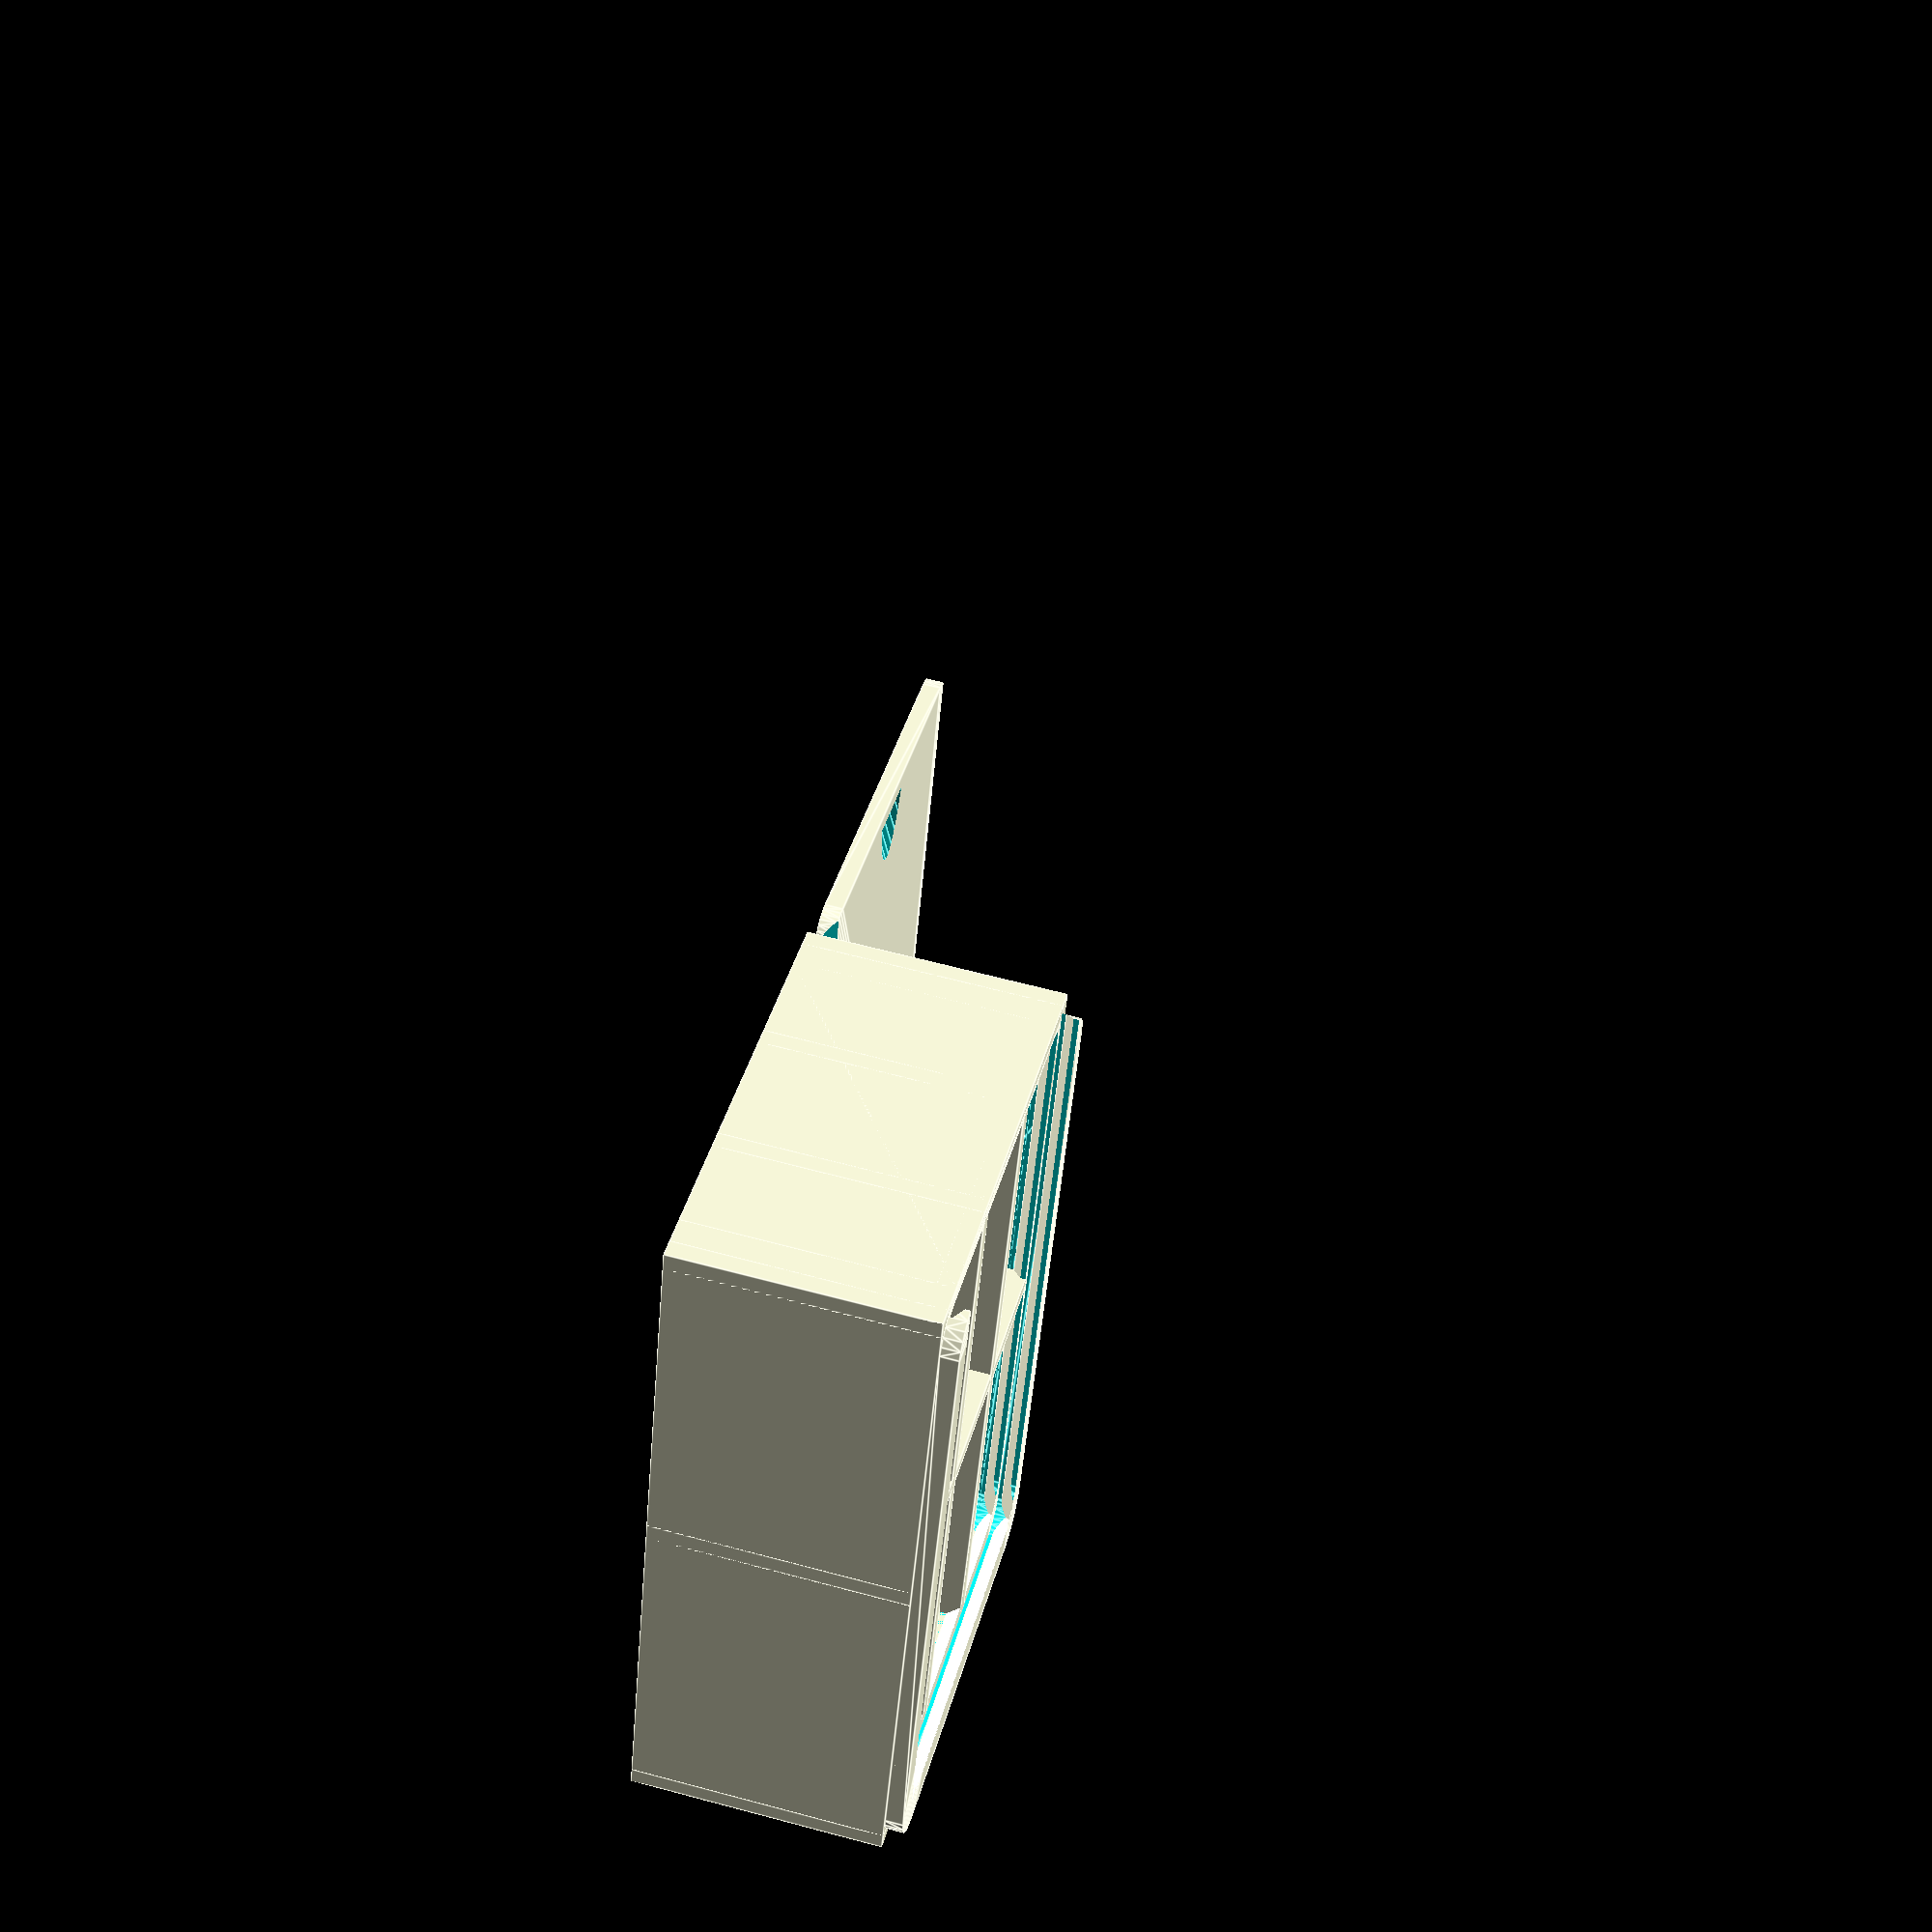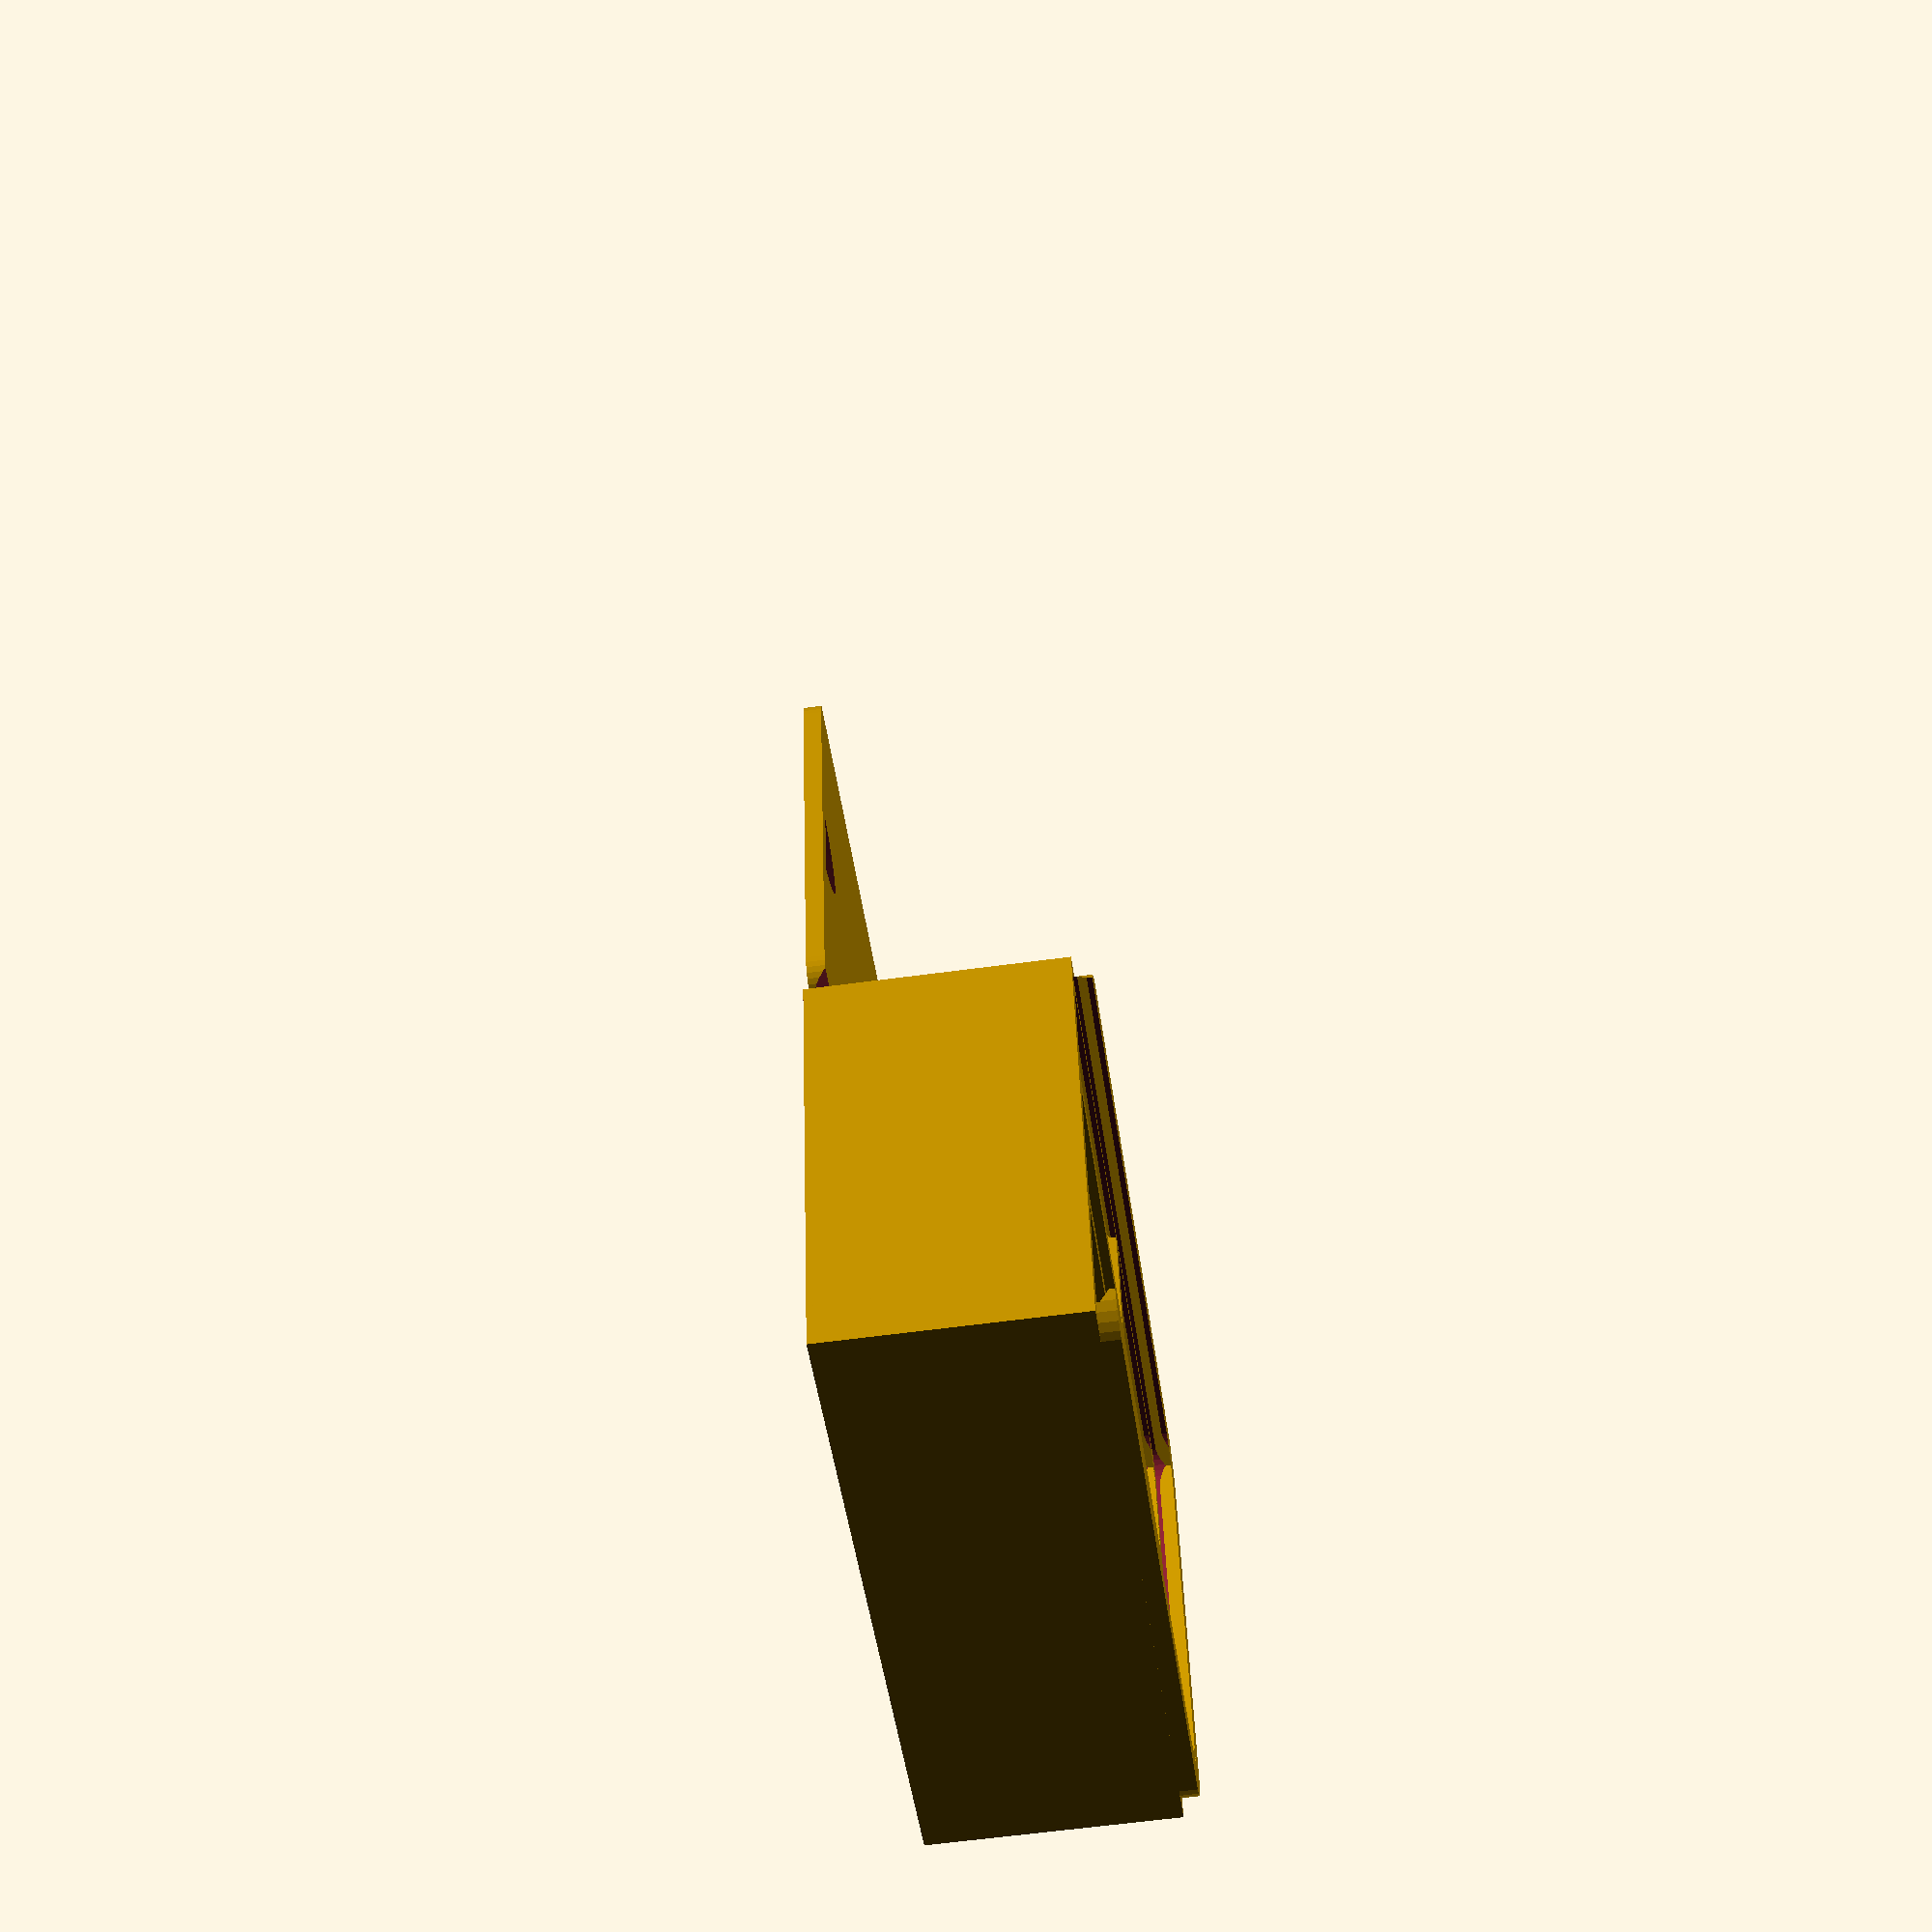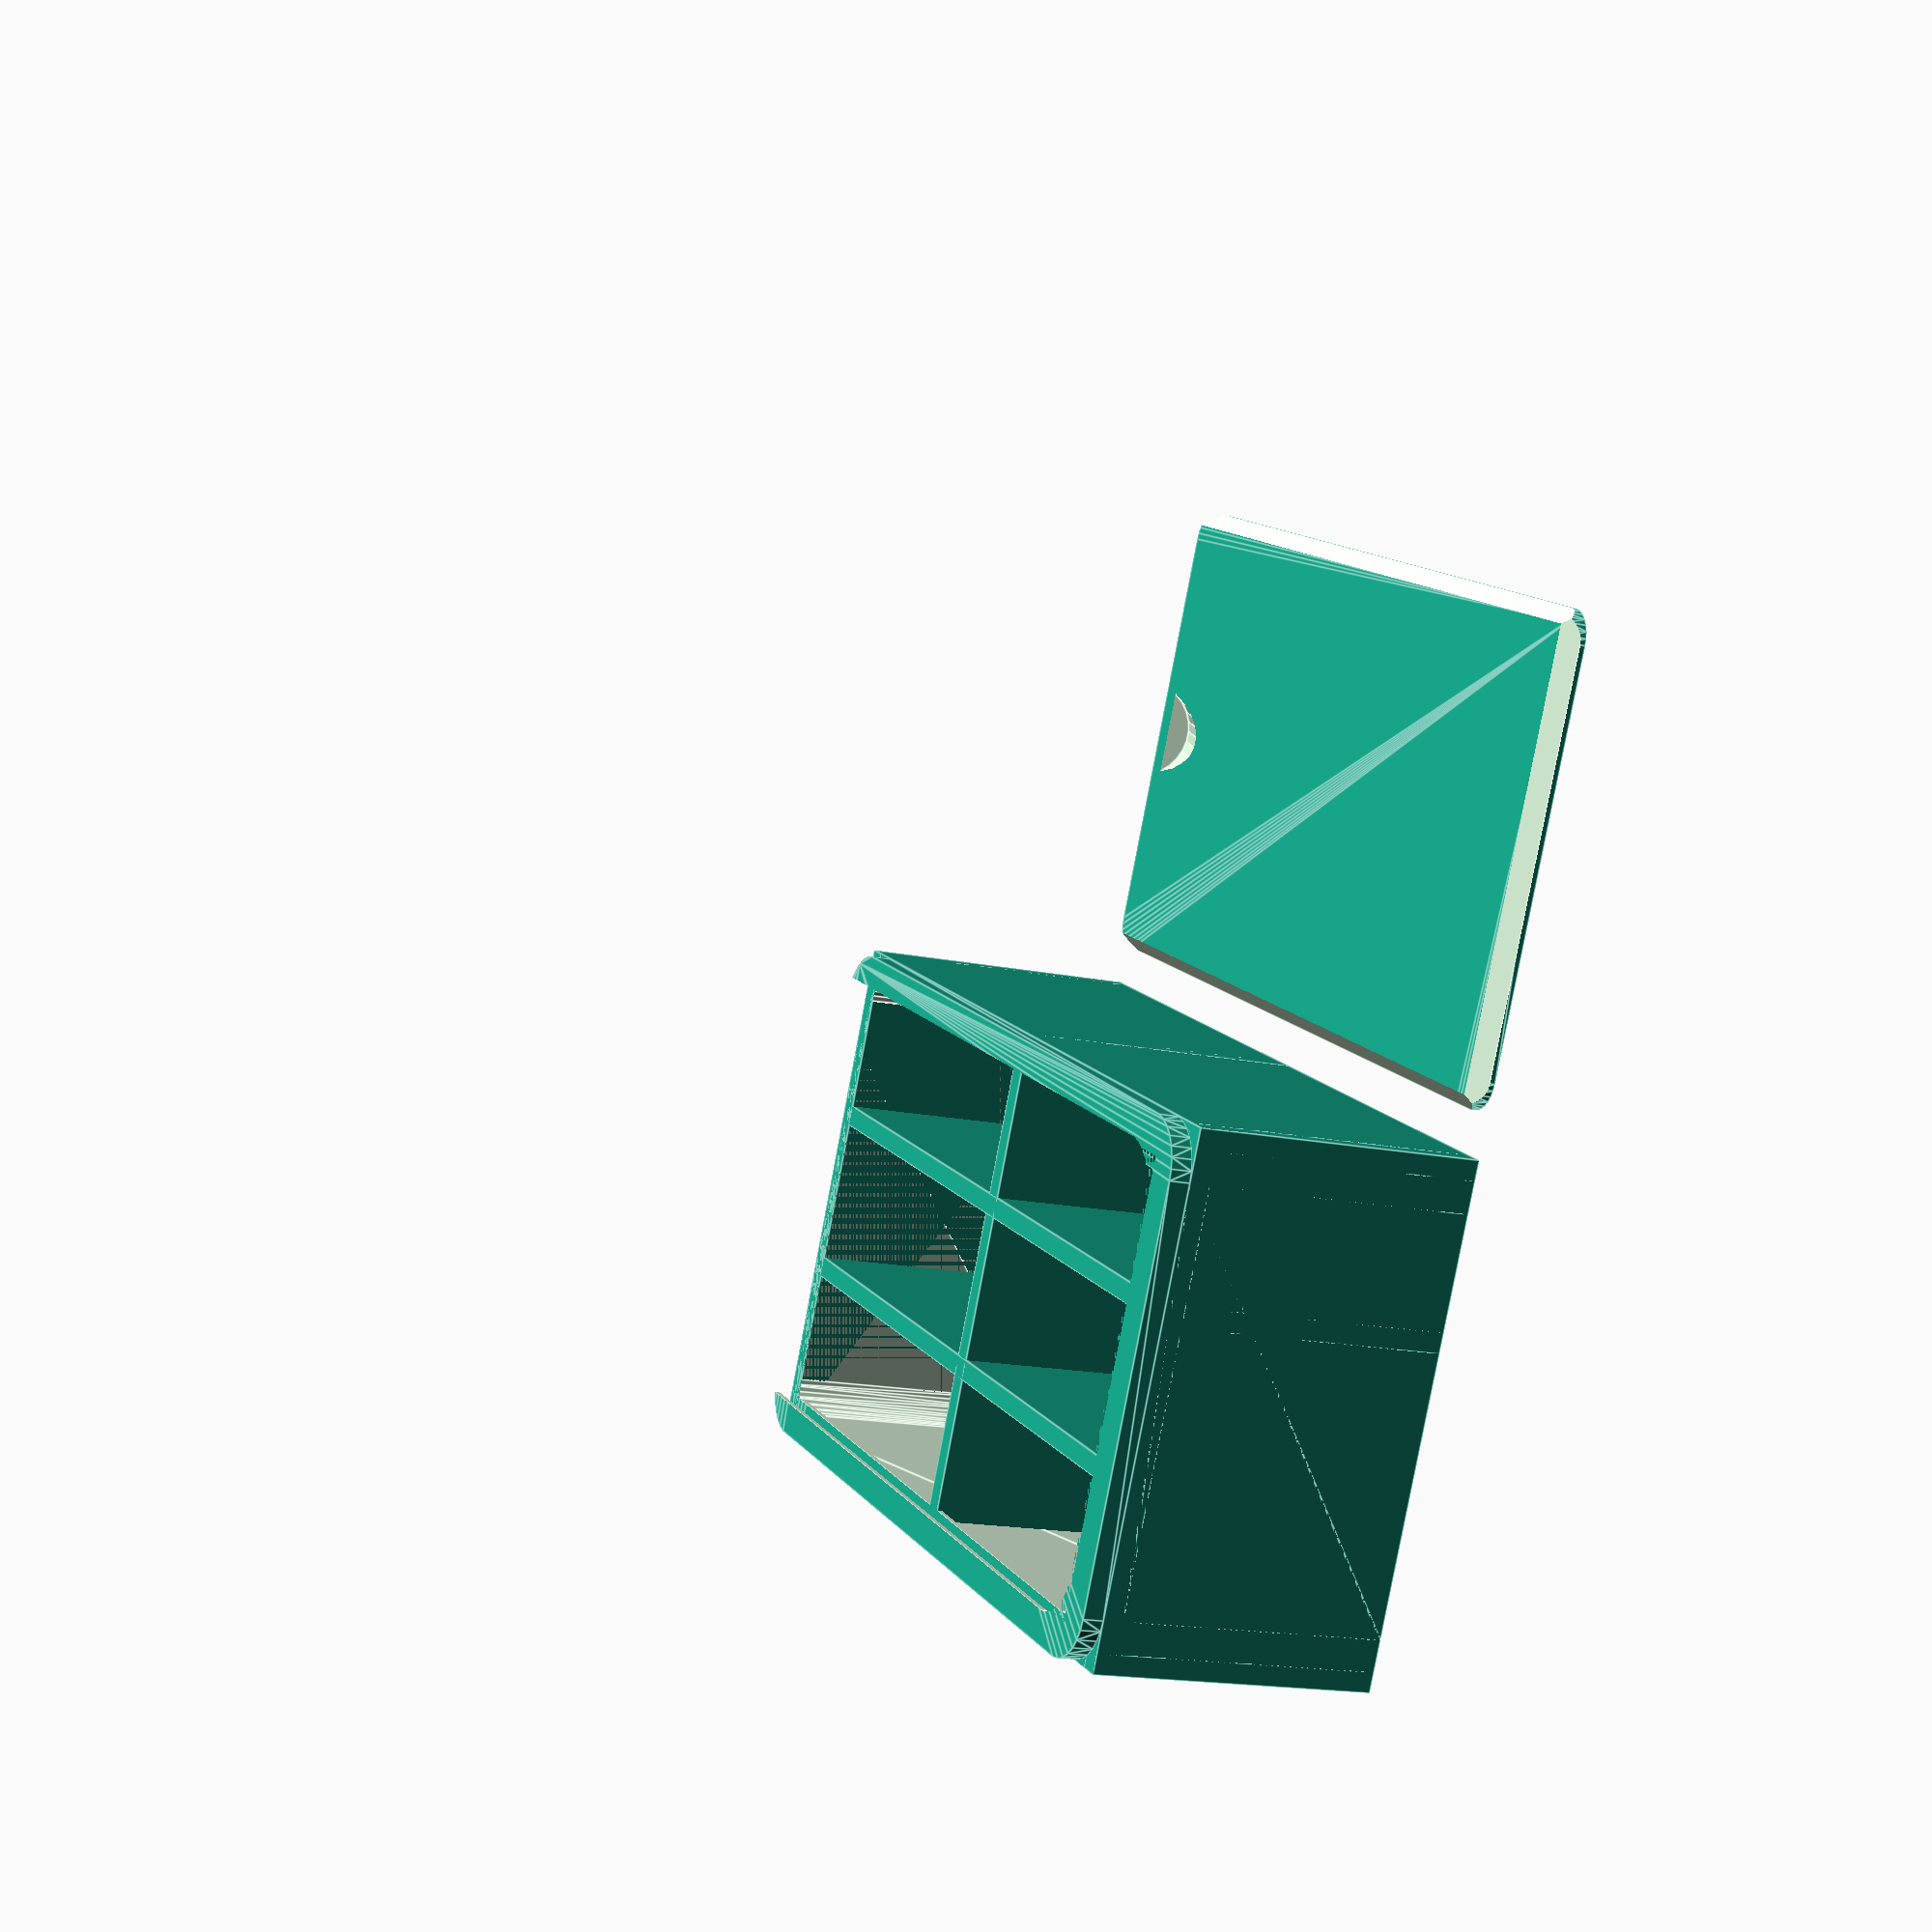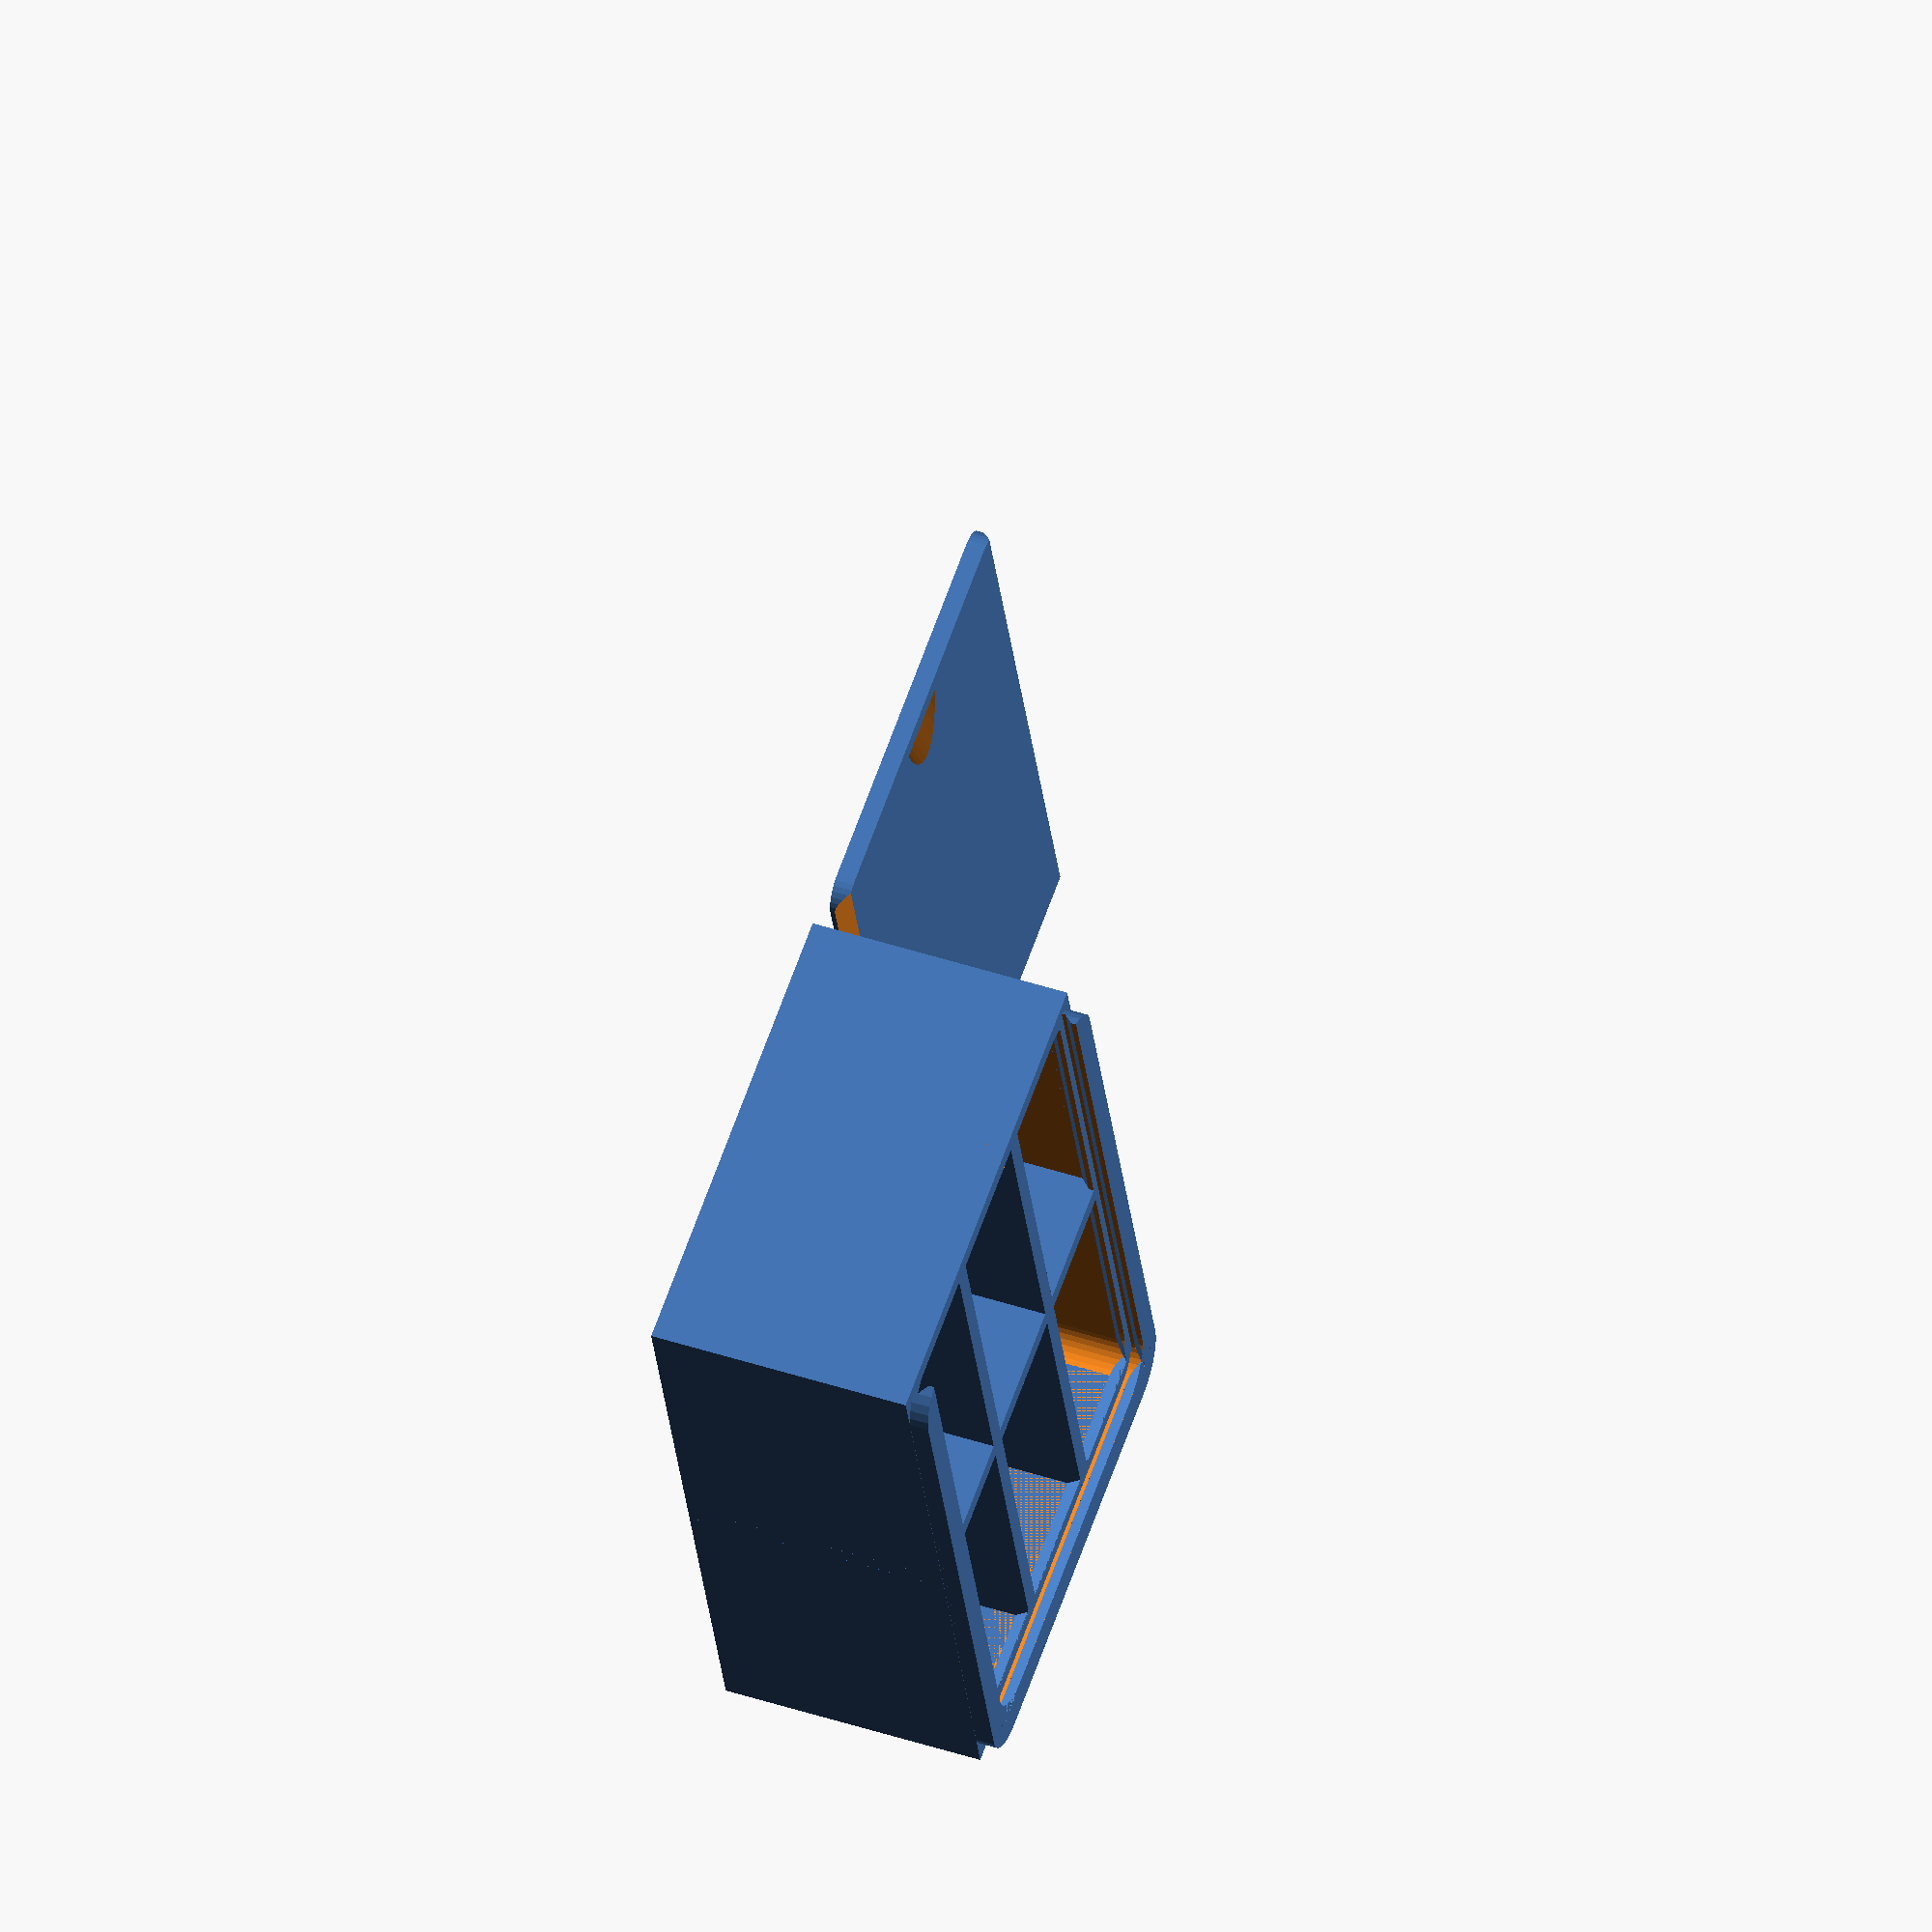
<openscad>

itemsShown="both"; // [both,box,lid]
boxLength=80;
boxWidth=50;
boxHeight=30;
cornerRadius=5;
wallThickness=2;
bottomThickness=2;
lidThickness=2;
lidClearance=0.15;
lidEdgeThickness=0.5;
// Notch in the lid
withNotch=true;//true;//[true:false]

//partition
partition = "show"; //[show,hide]
xcount = 3;
ycount = 2;

/* [Global] */
if (itemsShown=="box") showBox();
if (itemsShown=="lid") showLid();
if (itemsShown=="both"){showBox();showLid();}

module showLid(){
	translate ([0, -2*wallThickness, 0]) 
	roundBoxLid(l=boxLength-wallThickness,
				w=boxWidth-2*wallThickness-lidClearance,
				h=lidThickness,
				et=lidEdgeThickness,
				r=cornerRadius-wallThickness,
				notch=withNotch);
}

module showBox(){
    union()
    {
        round_box(l=boxLength,
                  w=boxWidth,
                  h=boxHeight,
                  bt=bottomThickness,
                  wt=wallThickness,
                  lt=lidThickness,
                  r=cornerRadius);
        if(partition=="show") partition();
    }
}

module round_box(l=40,w=30,h=30,bt=2,wt=2,lt=2,r=5,){
    difference() { 
        round_cube(l=l,w=w,h=h-lt,r=r);
        translate ([wt, wt, bt]) 
        round_cube(l=l-wt*2,w=w-wt*2,h=h,r=r-wt);
    }
    //use two box rims. one to make a slope to support the lid
    roundBoxRim();
    translate ([0, 0, -wt]) roundBoxRim();
}

module partition(l=boxLength,w=boxWidth,h=boxHeight,wt=wallThickness){
        for(i=[0:xcount]){
            pw=((w-wt)/xcount);
            difference()
            {
                translate([0,(pw)*i,0])cube([l,wt,h-wt]);
                translate([0,0,0])cube([l,wt,h-wt]);
                translate([0,w-wt,0])cube([l,wt,h-wt]);
            }
        }
        for(i=[0:ycount]){
            pw=((l-wt)/ycount);
            difference()
            {
                translate([(pw)*i,0,0])cube([wt,w,h-wt]);
                translate([0,0,0])cube([wt,w,h-wt]);
                translate([l-wt,0,0])cube([wt,w,h-wt]);
            }
        }
}

module roundBoxRim(l=boxLength,
				   w=boxWidth,
				   h=boxHeight,
				   et=lidEdgeThickness,
				   r=cornerRadius,
				   wt=wallThickness,
				   lt=lidThickness){
	difference() { 
		translate ([0, 0, h-lt]) 
		round_cube(l=l,w=w,h=lt,r=r);
		translate ([wt+lt,wt+lt-et*2,h-lt-0.1]) 
		round_cube(l=l*2,w=w-2*(wt+lt)+4*et,h=lt+0.2,r=r-wt+lt);

		//subtract out a lid to make the ledge
		translate ([wt, w-wt, h-lt-0.1])
		roundBoxLid(l=l*2,w=w-2*wt,h=lt+0.1,wt=wt,t=lt,et=0.5,r=r-wt,notch=false);
	}
}

module roundBoxLid(l=40,w=30,h=3,wt=2,t=2,et=0.5,r=5,notch=true){
	translate ([l, 0, 0]) 
	rotate (a = [0, 0, 180]) 
	difference(){
		round_cube(l=l,w=w,h=h,t=t,r=r);

		translate ([-1, 0, et]) rotate (a = [45, 0, 0])  cube (size = [l+2, h*2, h*2]); 
		translate ([-1, w, et]) rotate (a = [45, 0, 0])  cube (size = [l+2, h*2, h*2]); 
		translate ([l, -1, et]) rotate (a = [45, 0, 90]) cube (size = [w+2, h*2, h*2]); 
		if (notch==true){
			translate([2,w/2,h+0.001]) thumbNotch(10/2,72,t);
		}
	}
}

module thumbNotch(
	thumbR=12/2,
	angle=72,
	notchHeight=2){

	size=10*thumbR;

	rotate([0,0,90])
	difference(){
		translate([0,
					(thumbR*sin(angle)-notchHeight)/tan(angle),
					 thumbR*sin(angle)-notchHeight])
		rotate([angle,0,0])
		cylinder(r=thumbR,h=size,$fn=30);

		translate([-size,-size,0])
		cube(size*2);
	}
}

module round_cube(l=40,w=30,h=20,r=5,$fn=30){
	hull(){ 
		translate ([r, r, 0]) cylinder (h = h, r=r);
		translate ([r, w-r, 0]) cylinder (h = h, r=r);
		translate ([l-r,w-r, 0]) cylinder (h = h, r=r);
		translate ([l-r, r, 0]) cylinder (h = h, r=r);
	}
}

</openscad>
<views>
elev=120.5 azim=108.5 roll=254.5 proj=p view=edges
elev=239.9 azim=347.2 roll=262.0 proj=p view=wireframe
elev=196.4 azim=26.4 roll=114.6 proj=p view=edges
elev=132.5 azim=73.9 roll=249.7 proj=o view=wireframe
</views>
